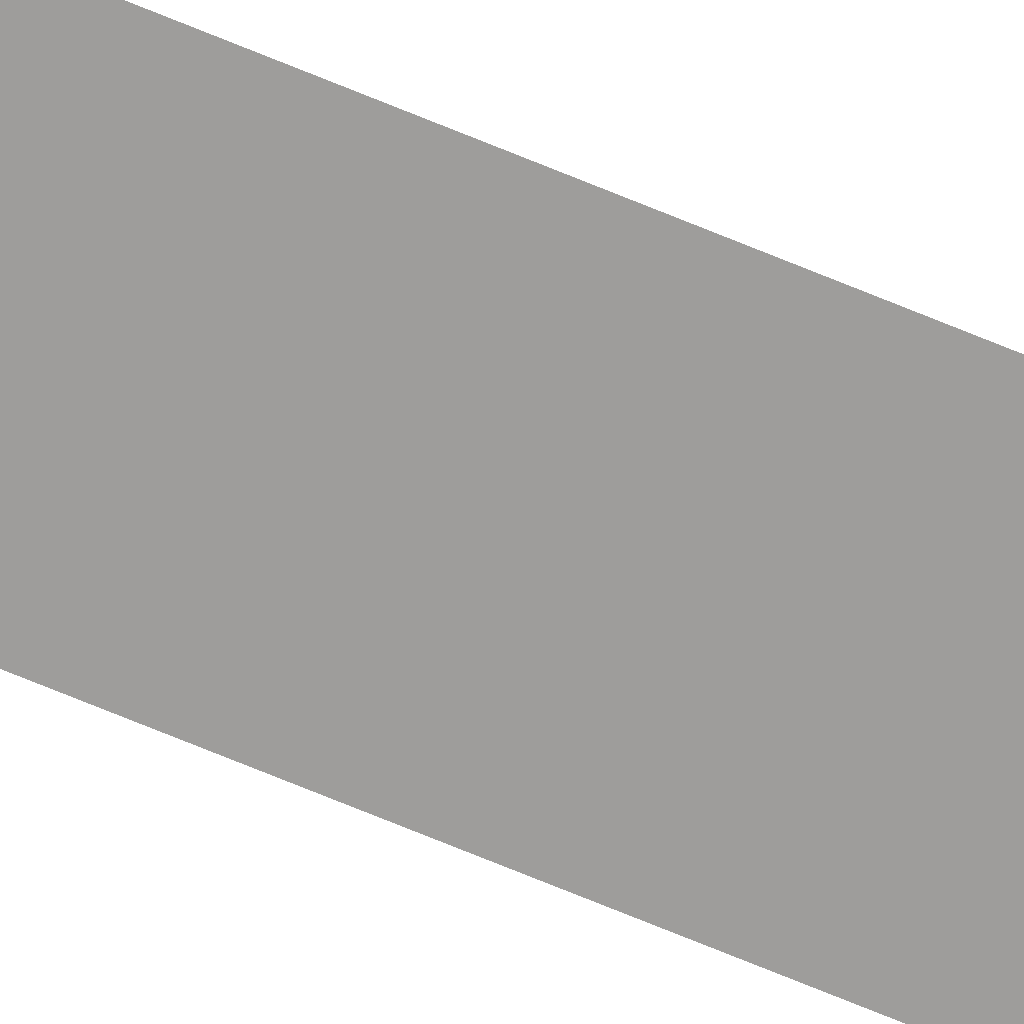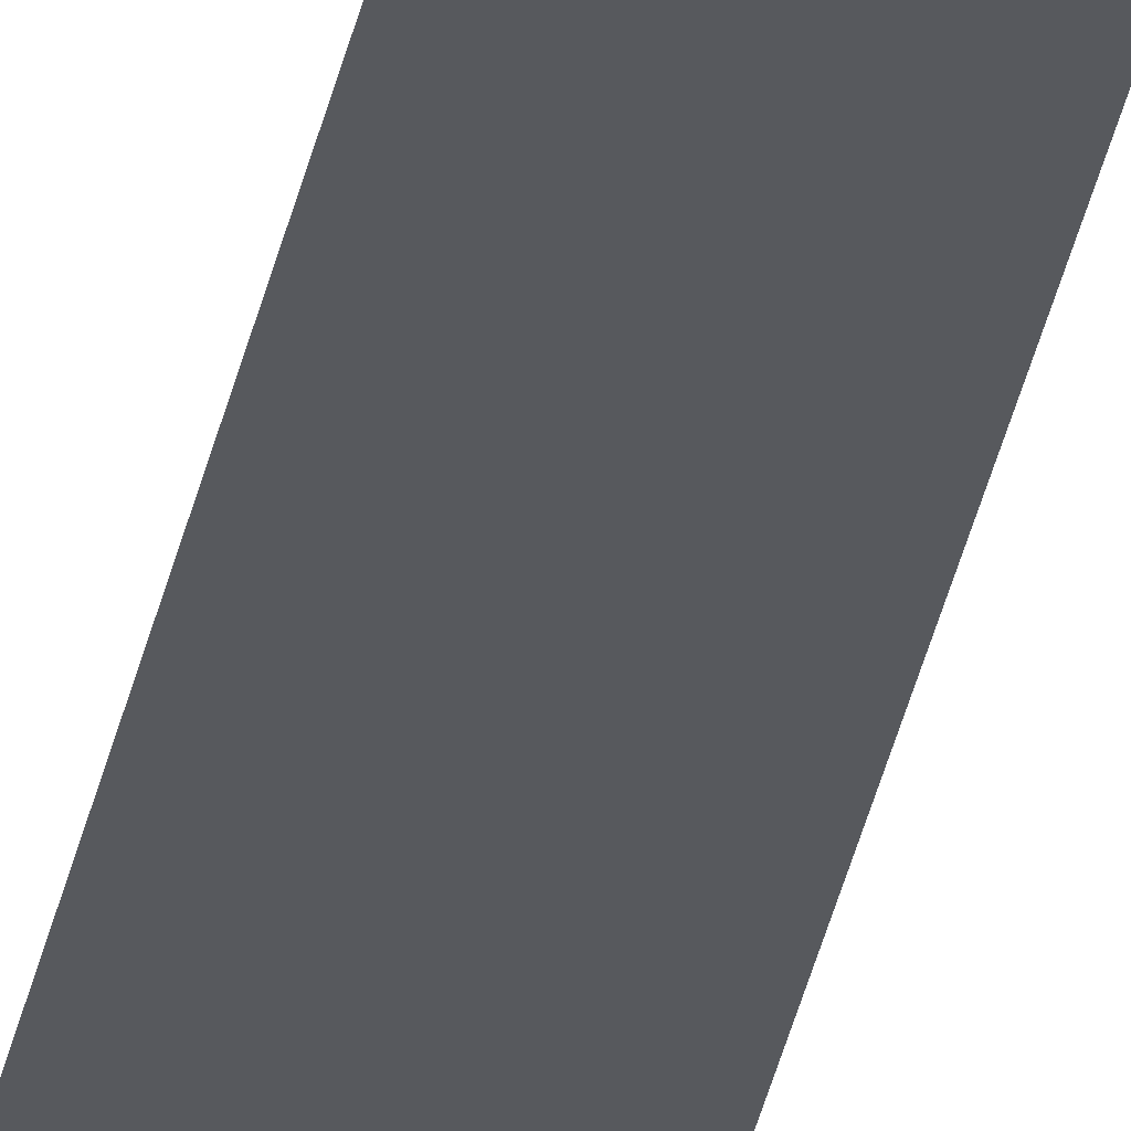
<metadata>
{"format":"obj","ext":"obj","renderer":"f3d","projection":"perspective","resolution":1024,"background":"white","views":[{"elev":-70.7,"azim":67.4,"up":"+Z"},{"elev":-29.0,"azim":170.4,"up":"+Z"}]}
</metadata>
<code>
o Component_9_1/Component_9/mesh3/mesh3-geometry#mesh3-geometry
v 0.5183 0.6392 0.5044
v 0.4847 -0.7155 0.5044
v 0.5183 -0.7155 0.5044
v 0.4847 0.6392 0.5044
f 1 2 3
f 2 1 4
f 3 2 1
f 4 1 2

</code>
